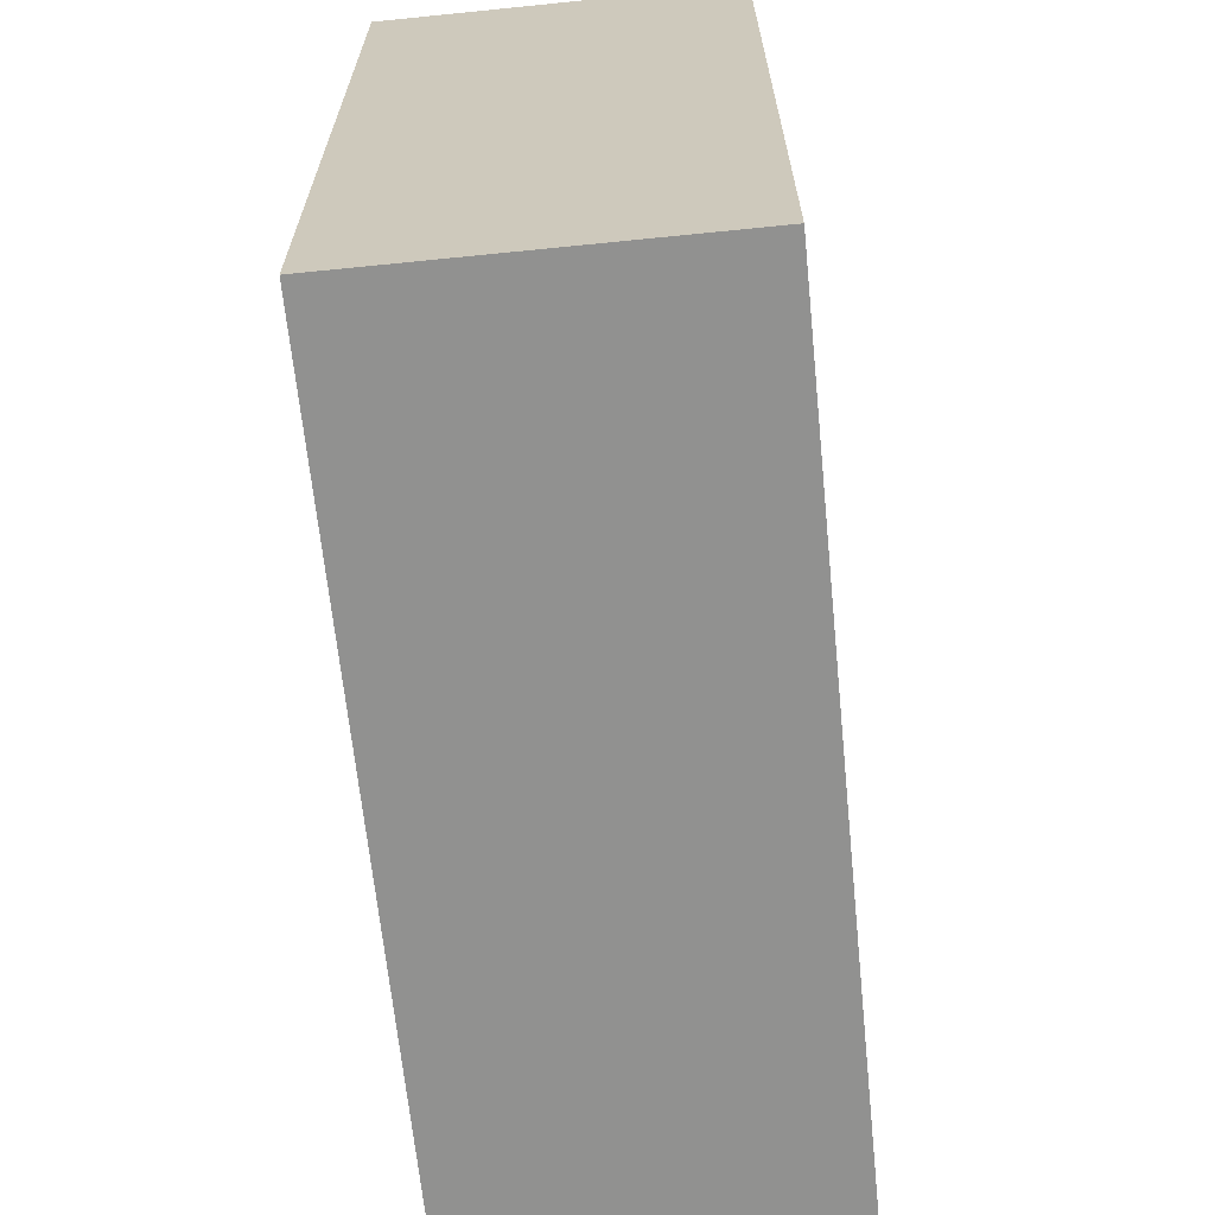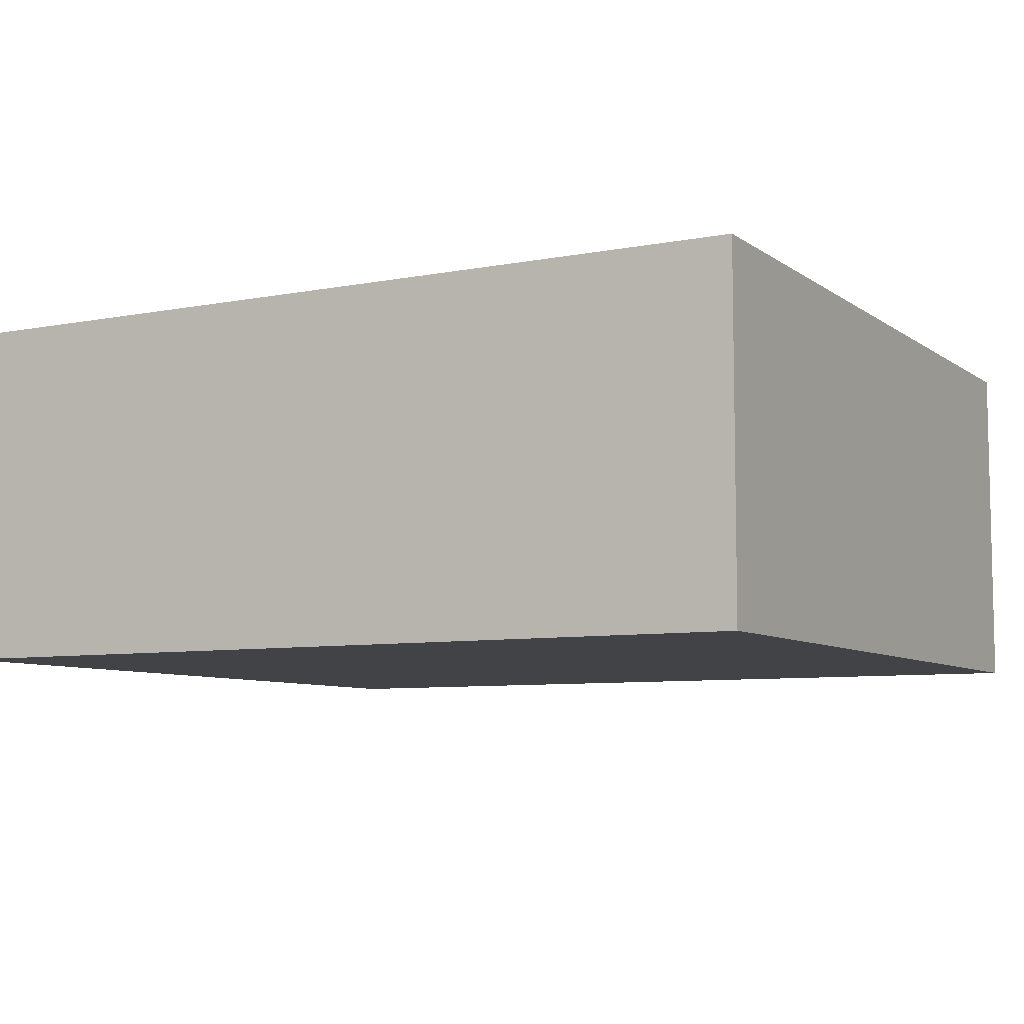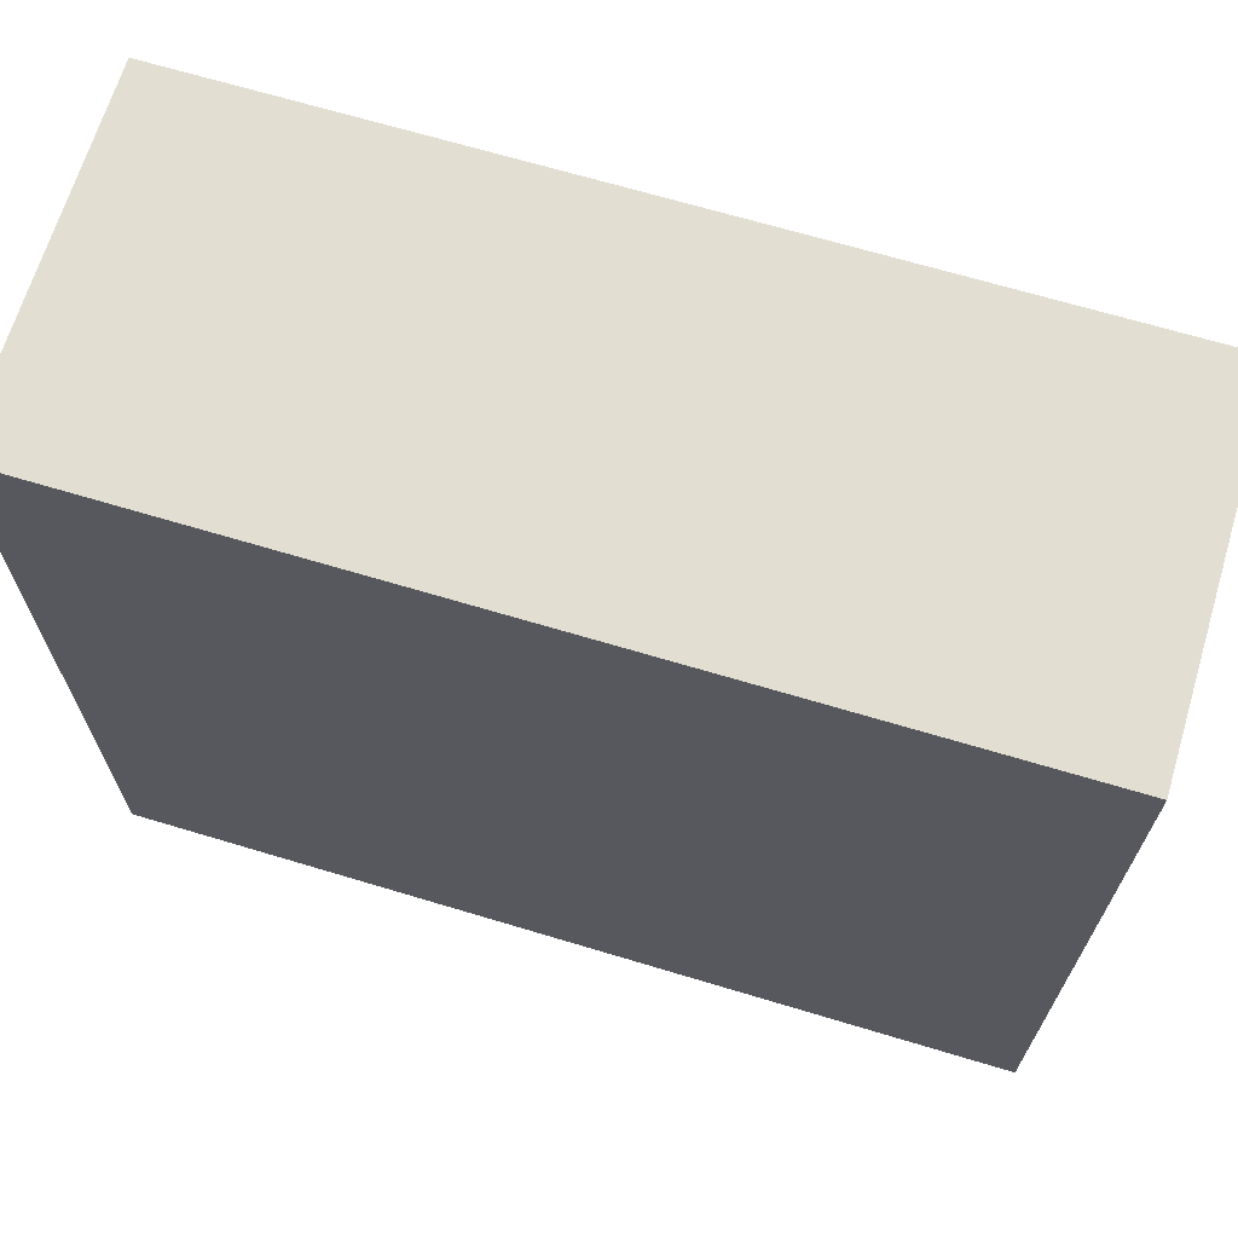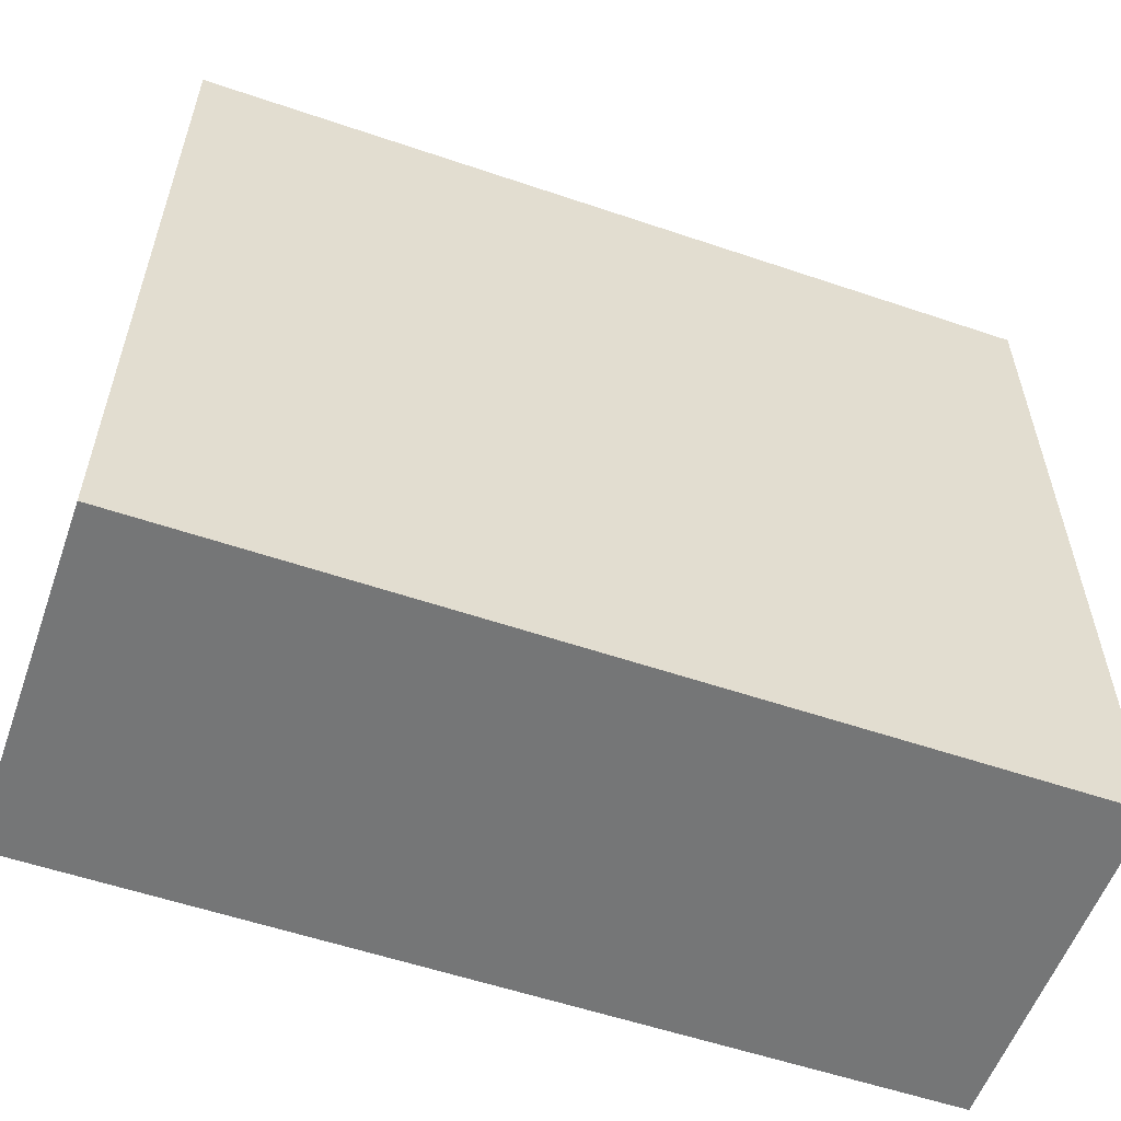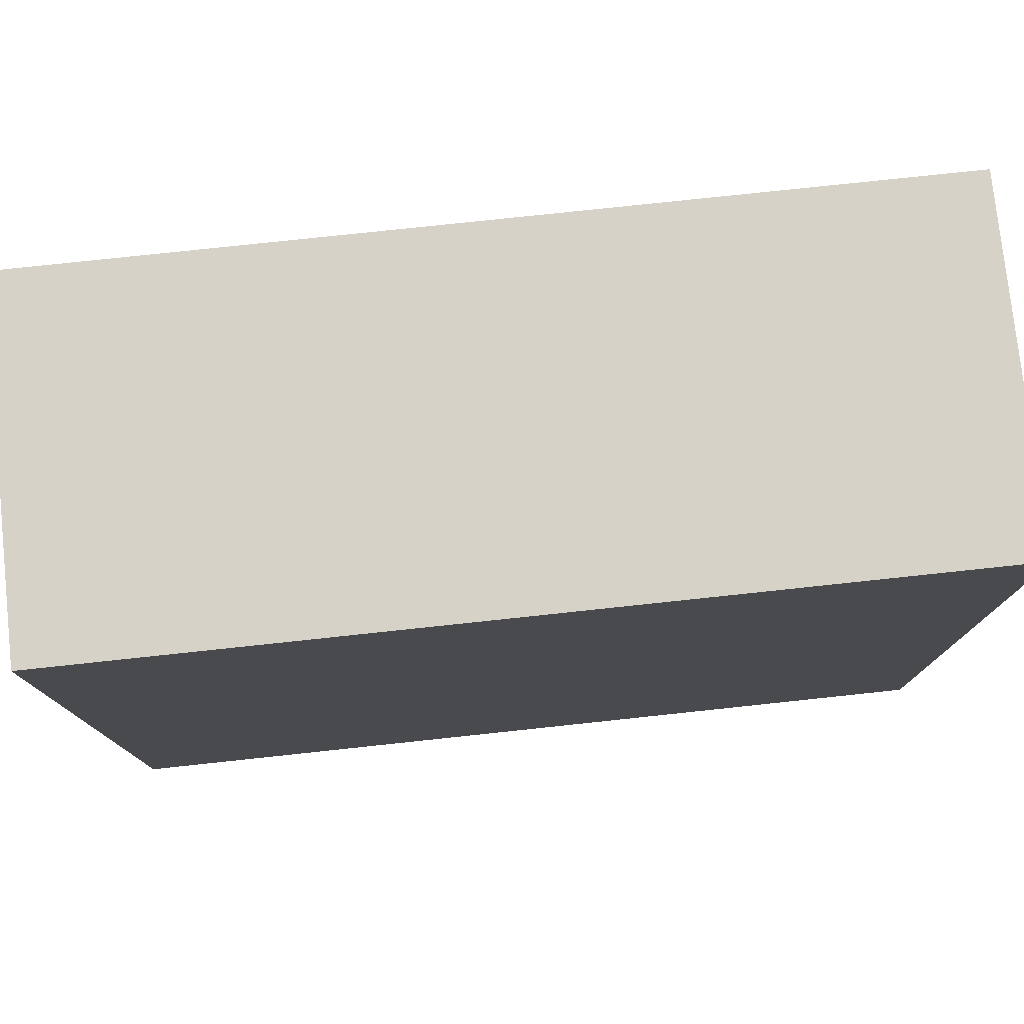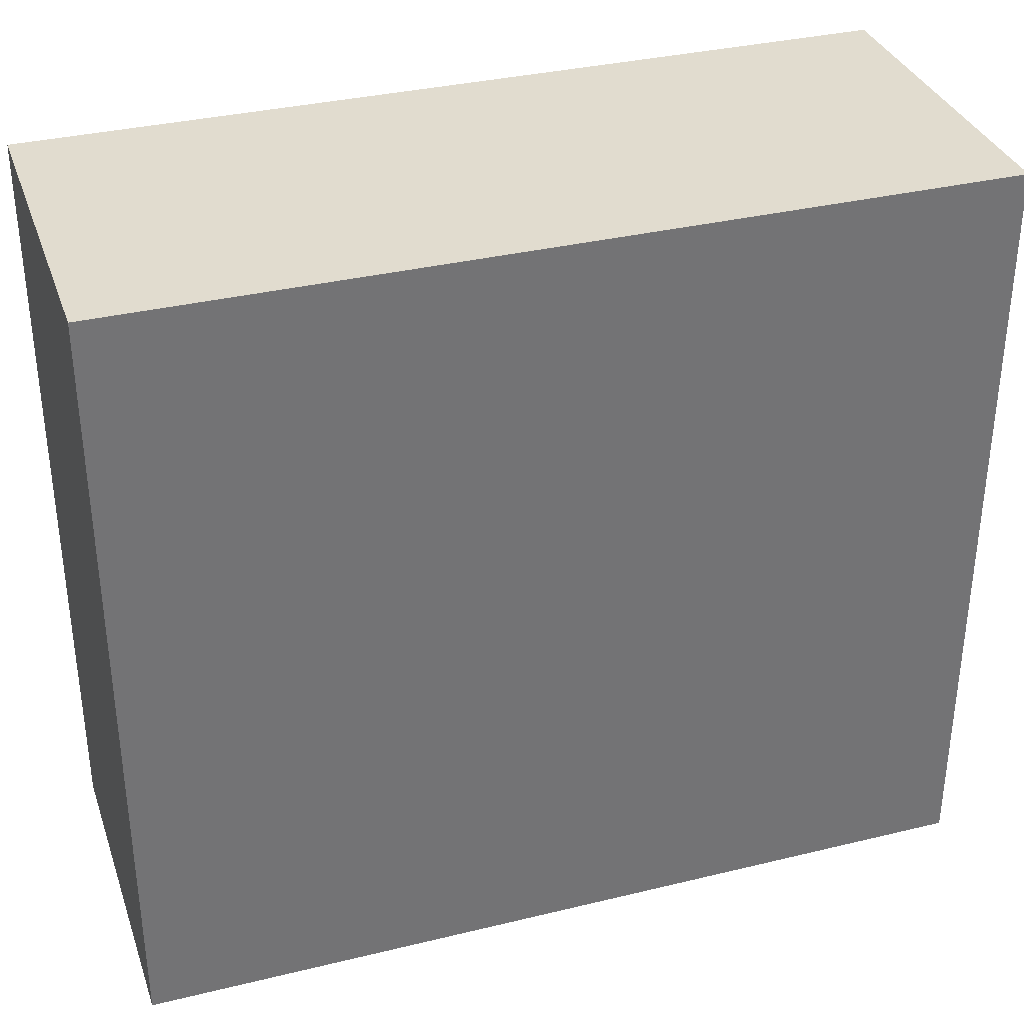
<metadata>
{"format":"obj","ext":"obj","renderer":"f3d","projection":"perspective","resolution":1024,"background":"white","views":[{"elev":-66.0,"azim":-84.2,"up":"+Y"},{"elev":-7.4,"azim":28.8,"up":"+Z"},{"elev":67.6,"azim":16.8,"up":"+Y"},{"elev":-56.7,"azim":160.5,"up":"+Y"},{"elev":77.8,"azim":-6.1,"up":"+Y"},{"elev":34.4,"azim":161.9,"up":"+Y"}]}
</metadata>
<code>
v 6.35 15.24 0
v 6.35 3.81 0
v 6.35 3.81 5.08
v 6.35 15.24 5.08
v 19.05 15.24 0
v 6.35 15.24 0
v 6.35 15.24 5.08
v 19.05 15.24 5.08
v 19.05 3.81 0
v 19.05 15.24 0
v 19.05 15.24 5.08
v 19.05 3.81 5.08
v 6.35 3.81 0
v 19.05 3.81 0
v 19.05 3.81 5.08
v 6.35 3.81 5.08
v 6.35 3.81 5.08
v 19.05 3.81 5.08
v 19.05 15.24 5.08
v 6.35 15.24 5.08
v 19.05 3.81 0
v 6.35 3.81 0
v 6.35 15.24 0
v 19.05 15.24 0
g 4f5a14f4-e30d-11ea-a718-54bf646e7e1f
f 1 2 4
f 4 2 3
g 4f5a3c06-e30d-11ea-b1af-54bf646e7e1f
f 5 6 8
f 8 6 7
g 4f5a3c07-e30d-11ea-9c72-54bf646e7e1f
f 9 10 12
f 12 10 11
g 4f5a6318-e30d-11ea-85b5-54bf646e7e1f
f 13 14 16
f 16 14 15
g 4f5a8a24-e30d-11ea-aad3-54bf646e7e1f
f 17 18 20
f 20 18 19
g 4f5ab138-e30d-11ea-908a-54bf646e7e1f
f 21 22 24
f 24 22 23

</code>
